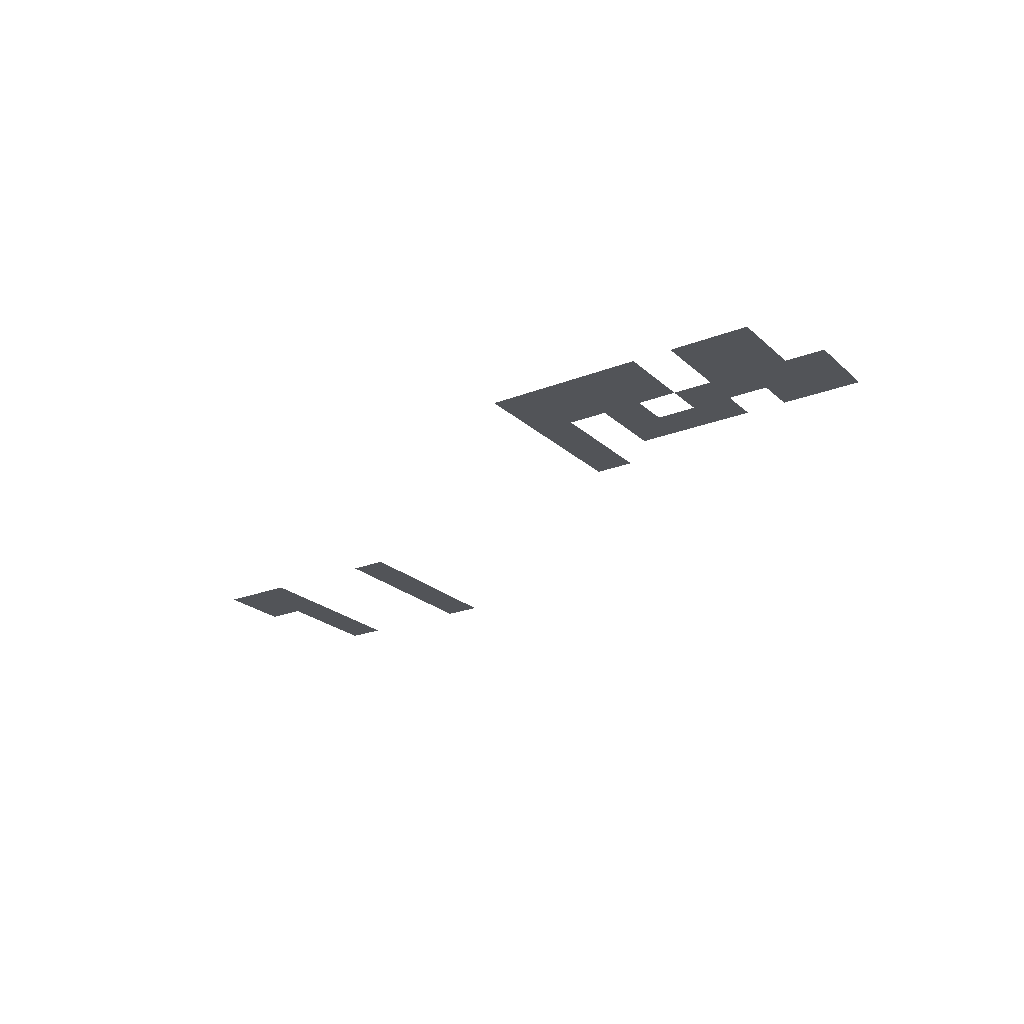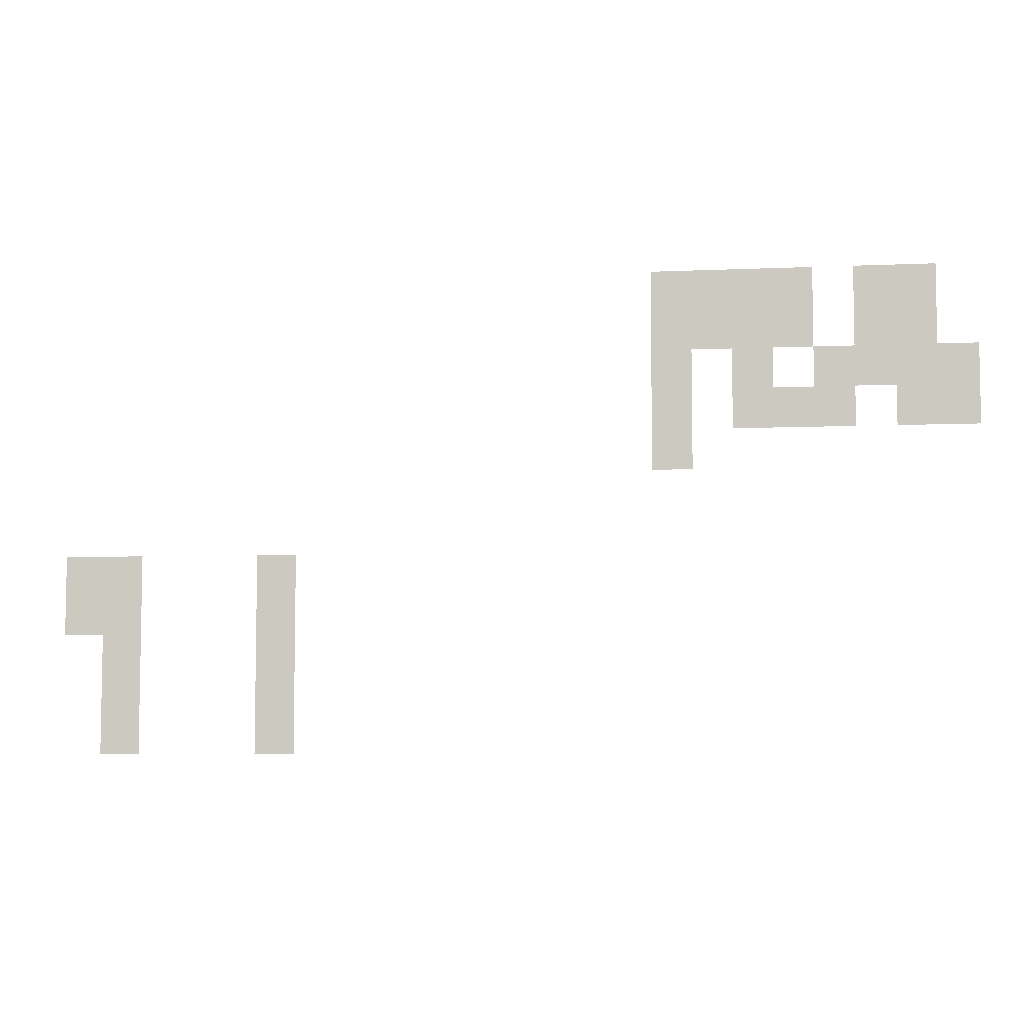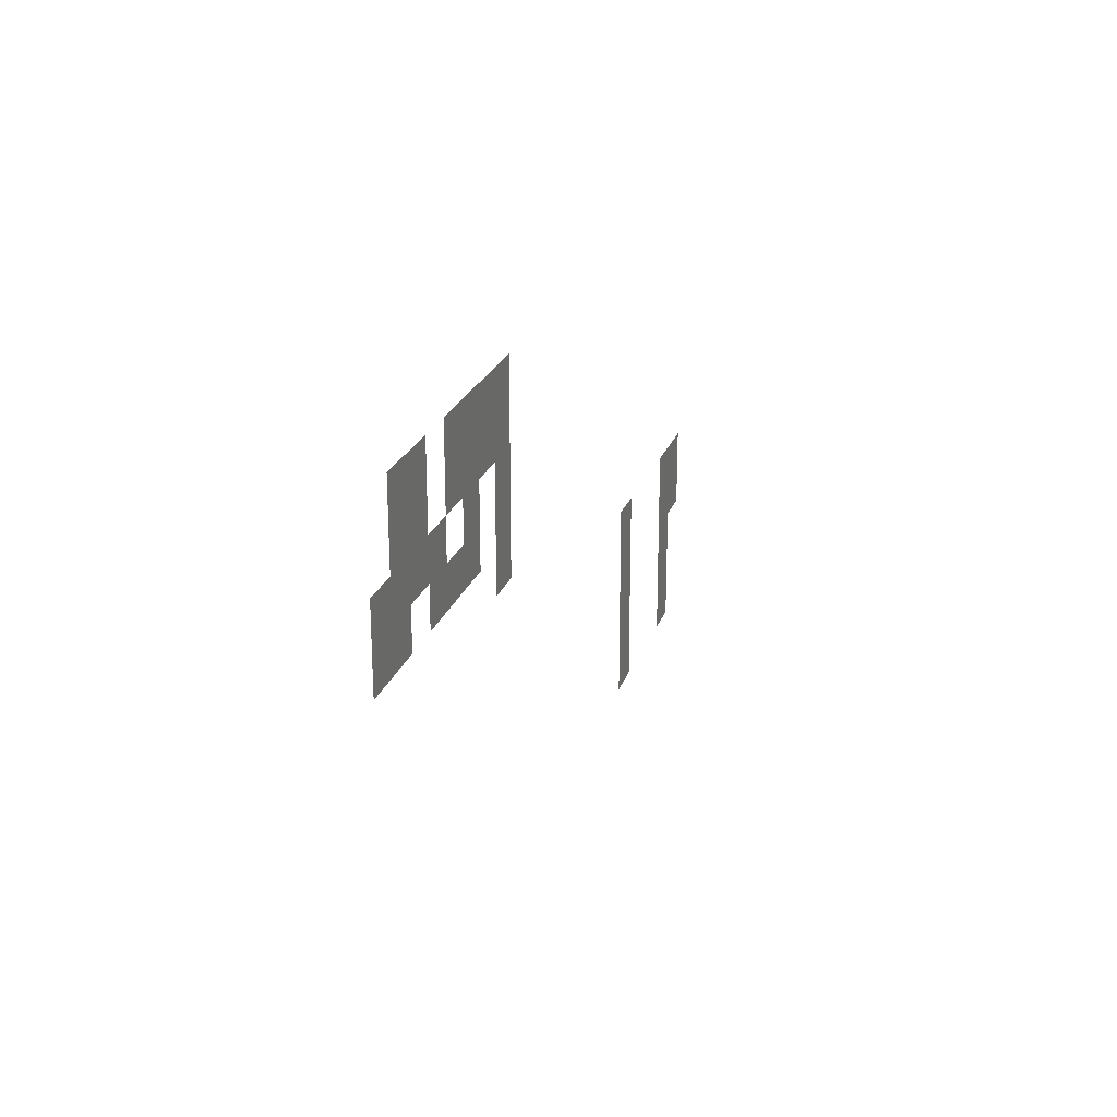
<metadata>
{"format":"obj","ext":"obj","renderer":"f3d","projection":"perspective","resolution":1024,"background":"white","views":[{"elev":-23.0,"azim":-146.1,"up":"+Z"},{"elev":-6.3,"azim":-172.5,"up":"+Y"},{"elev":23.4,"azim":-73.3,"up":"+Y"}]}
</metadata>
<code>
v -424 -20 0
v -425 -20 0
v -425 -19 0
v -424 -19 0
v -423 -20 0
v -424 -20 0
v -424 -19 0
v -423 -19 0
v -421 -20 0
v -422 -20 0
v -422 -19 0
v -421 -19 0
v -420 -20 0
v -421 -20 0
v -421 -19 0
v -420 -19 0
v -419 -20 0
v -420 -20 0
v -420 -19 0
v -419 -19 0
v -418 -20 0
v -419 -20 0
v -419 -19 0
v -418 -19 0
v -424 -21 0
v -425 -21 0
v -425 -20 0
v -424 -20 0
v -423 -21 0
v -424 -21 0
v -424 -20 0
v -423 -20 0
v -421 -21 0
v -422 -21 0
v -422 -20 0
v -421 -20 0
v -420 -21 0
v -421 -21 0
v -421 -20 0
v -420 -20 0
v -419 -21 0
v -420 -21 0
v -420 -20 0
v -419 -20 0
v -418 -21 0
v -419 -21 0
v -419 -20 0
v -418 -20 0
v -425 -22 0
v -426 -22 0
v -426 -21 0
v -425 -21 0
v -424 -22 0
v -425 -22 0
v -425 -21 0
v -424 -21 0
v -423 -22 0
v -424 -22 0
v -424 -21 0
v -423 -21 0
v -422 -22 0
v -423 -22 0
v -423 -21 0
v -422 -21 0
v -420 -22 0
v -421 -22 0
v -421 -21 0
v -420 -21 0
v -418 -22 0
v -419 -22 0
v -419 -21 0
v -418 -21 0
v -425 -23 0
v -426 -23 0
v -426 -22 0
v -425 -22 0
v -424 -23 0
v -425 -23 0
v -425 -22 0
v -424 -22 0
v -422 -23 0
v -423 -23 0
v -423 -22 0
v -422 -22 0
v -421 -23 0
v -422 -23 0
v -422 -22 0
v -421 -22 0
v -420 -23 0
v -421 -23 0
v -421 -22 0
v -420 -22 0
v -418 -23 0
v -419 -23 0
v -419 -22 0
v -418 -22 0
v -418 -24 0
v -419 -24 0
v -419 -23 0
v -418 -23 0
v -408 -27 0
v -409 -27 0
v -409 -26 0
v -408 -26 0
v -404 -27 0
v -405 -27 0
v -405 -26 0
v -404 -26 0
v -403 -27 0
v -404 -27 0
v -404 -26 0
v -403 -26 0
v -408 -28 0
v -409 -28 0
v -409 -27 0
v -408 -27 0
v -404 -28 0
v -405 -28 0
v -405 -27 0
v -404 -27 0
v -403 -28 0
v -404 -28 0
v -404 -27 0
v -403 -27 0
v -408 -29 0
v -409 -29 0
v -409 -28 0
v -408 -28 0
v -404 -29 0
v -405 -29 0
v -405 -28 0
v -404 -28 0
v -408 -30 0
v -409 -30 0
v -409 -29 0
v -408 -29 0
v -404 -30 0
v -405 -30 0
v -405 -29 0
v -404 -29 0
v -408 -31 0
v -409 -31 0
v -409 -30 0
v -408 -30 0
v -404 -31 0
v -405 -31 0
v -405 -30 0
v -404 -30 0
g NewAstralaWoodsWest_mesh_0062
f 1 2 3 4
f 5 6 7 8
f 9 10 11 12
f 13 14 15 16
f 17 18 19 20
f 21 22 23 24
f 25 26 27 28
f 29 30 31 32
f 33 34 35 36
f 37 38 39 40
f 41 42 43 44
f 45 46 47 48
f 49 50 51 52
f 53 54 55 56
f 57 58 59 60
f 61 62 63 64
f 65 66 67 68
f 69 70 71 72
f 73 74 75 76
f 77 78 79 80
f 81 82 83 84
f 85 86 87 88
f 89 90 91 92
f 93 94 95 96
f 97 98 99 100
f 101 102 103 104
f 105 106 107 108
f 109 110 111 112
f 113 114 115 116
f 117 118 119 120
f 121 122 123 124
f 125 126 127 128
f 129 130 131 132
f 133 134 135 136
f 137 138 139 140
f 141 142 143 144
f 145 146 147 148

</code>
